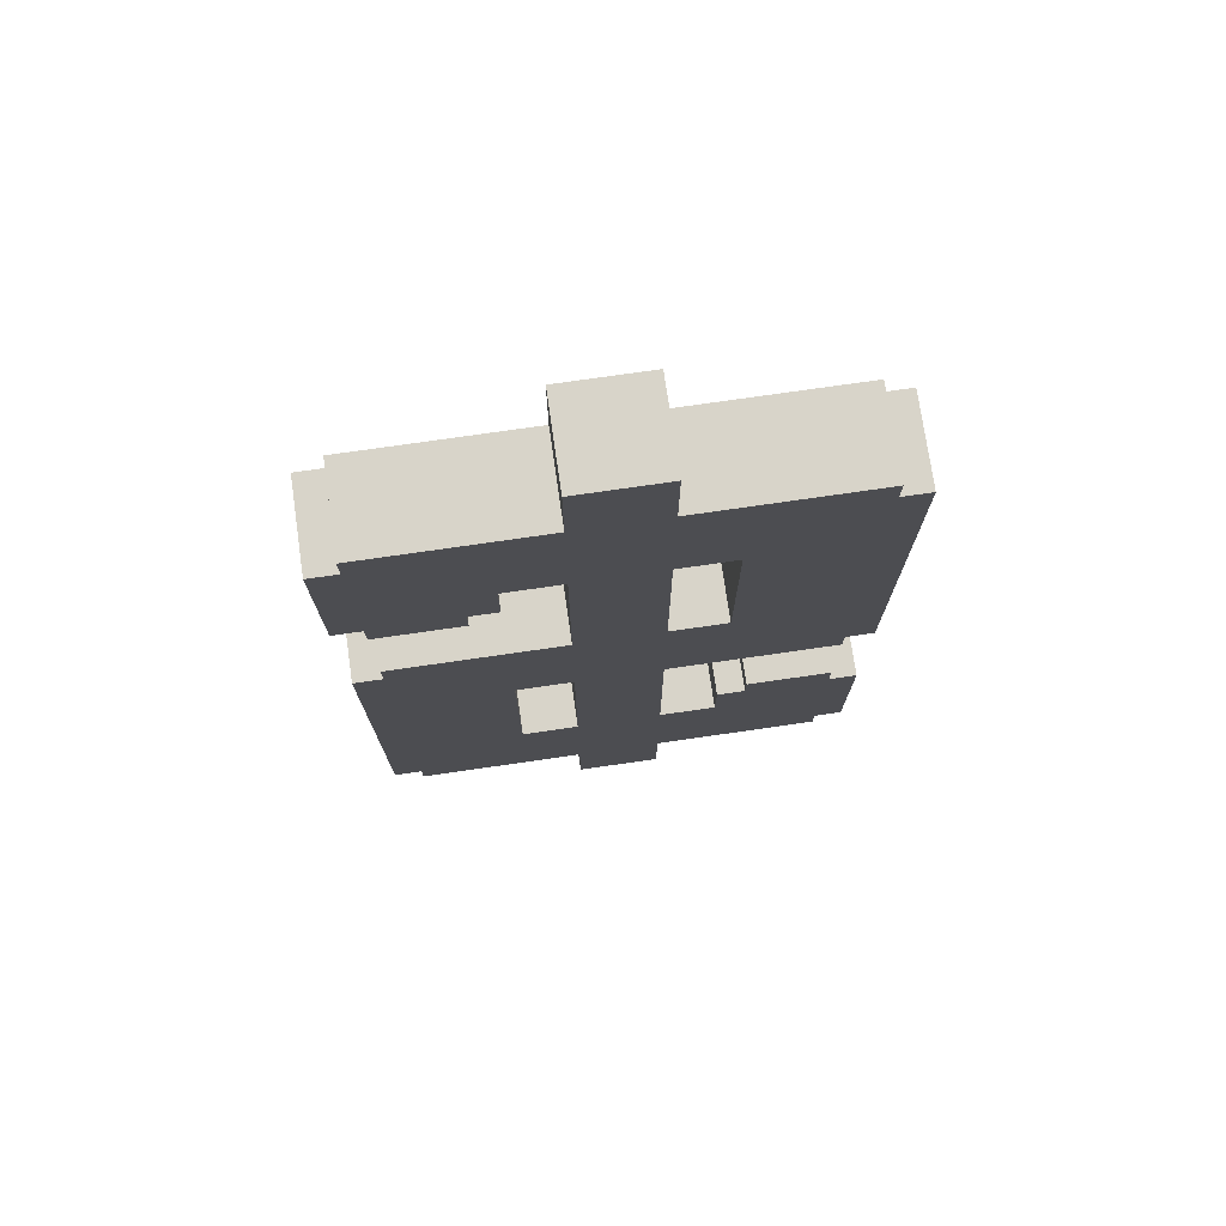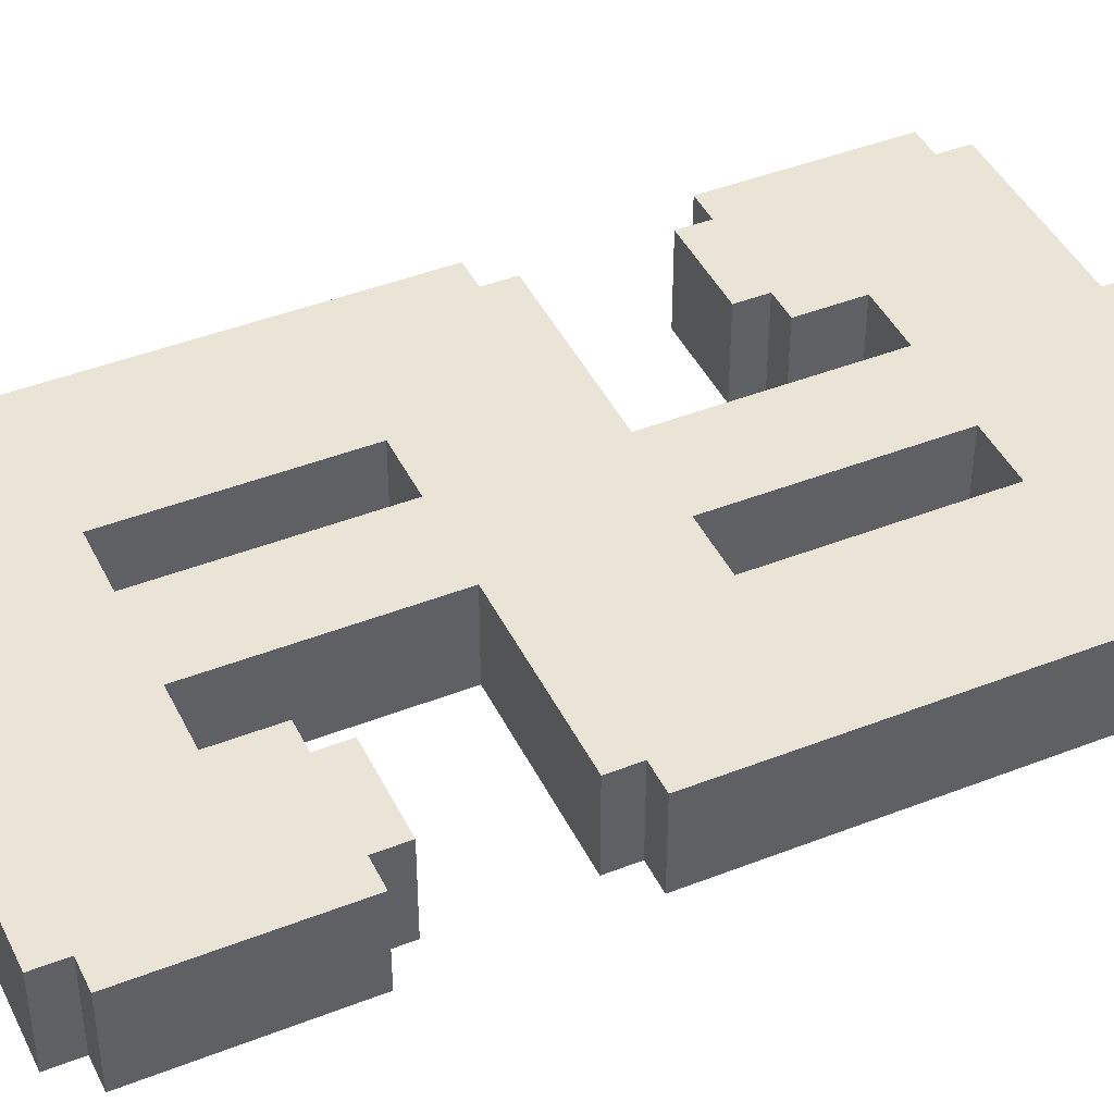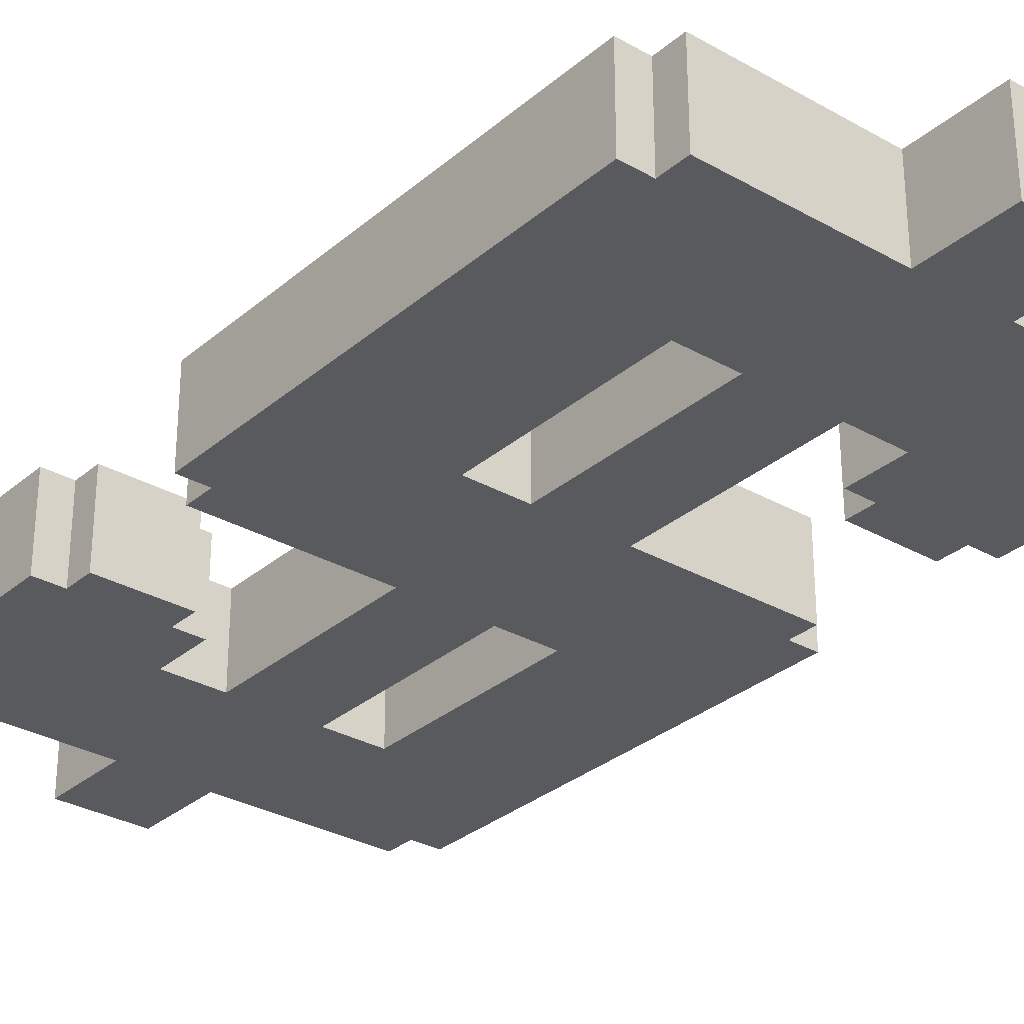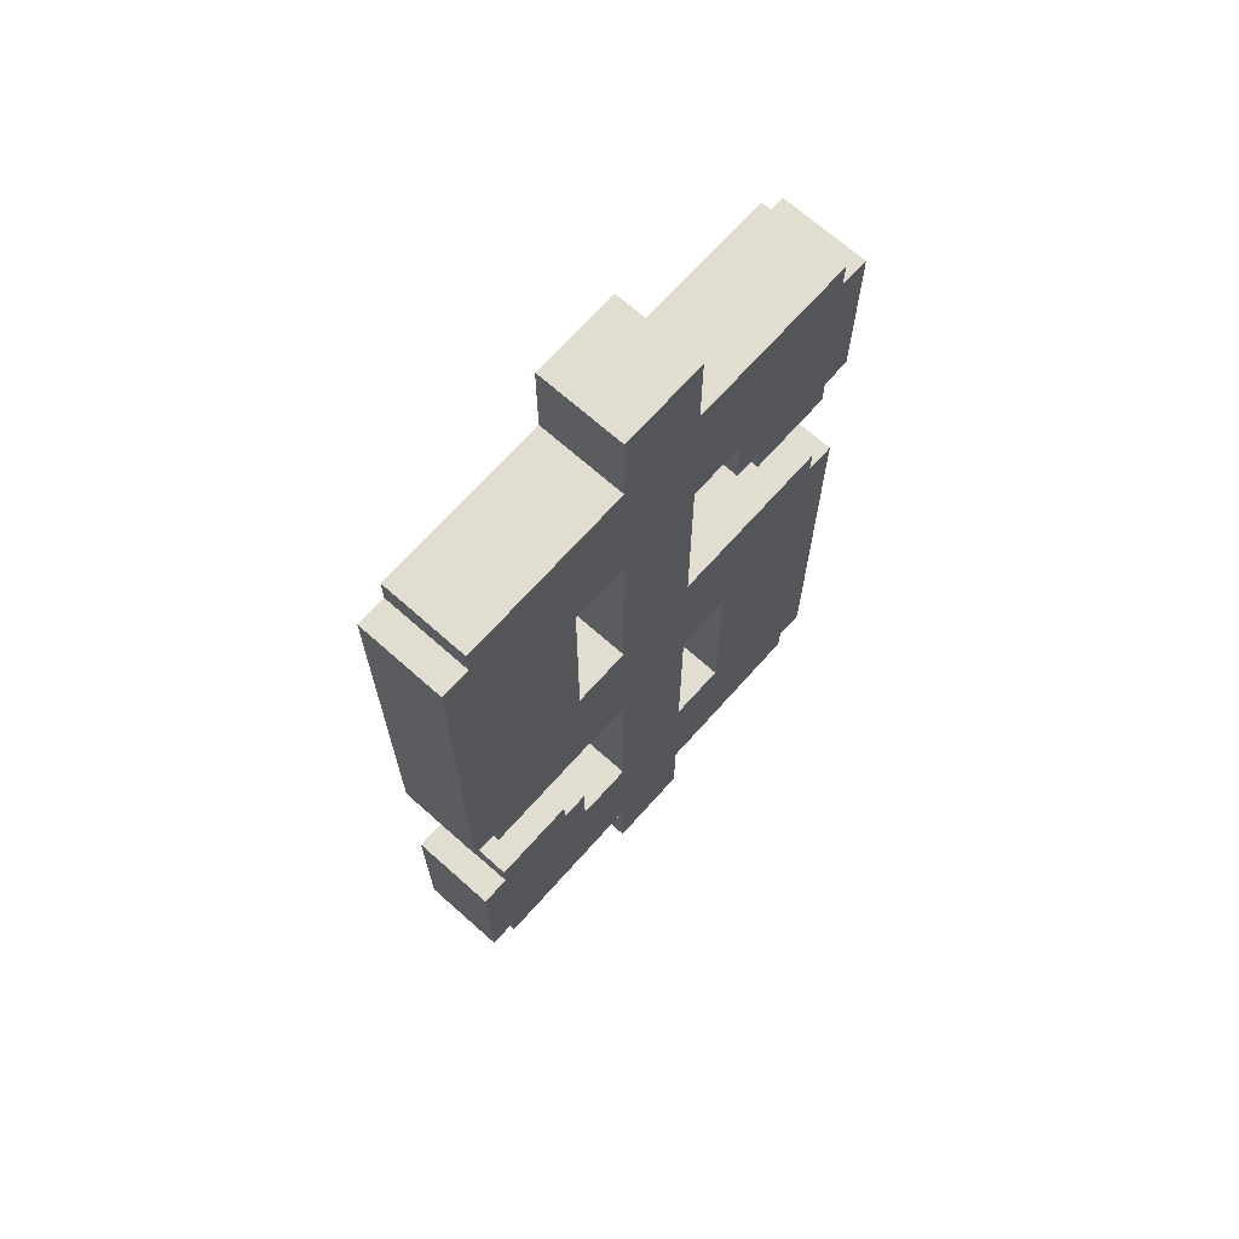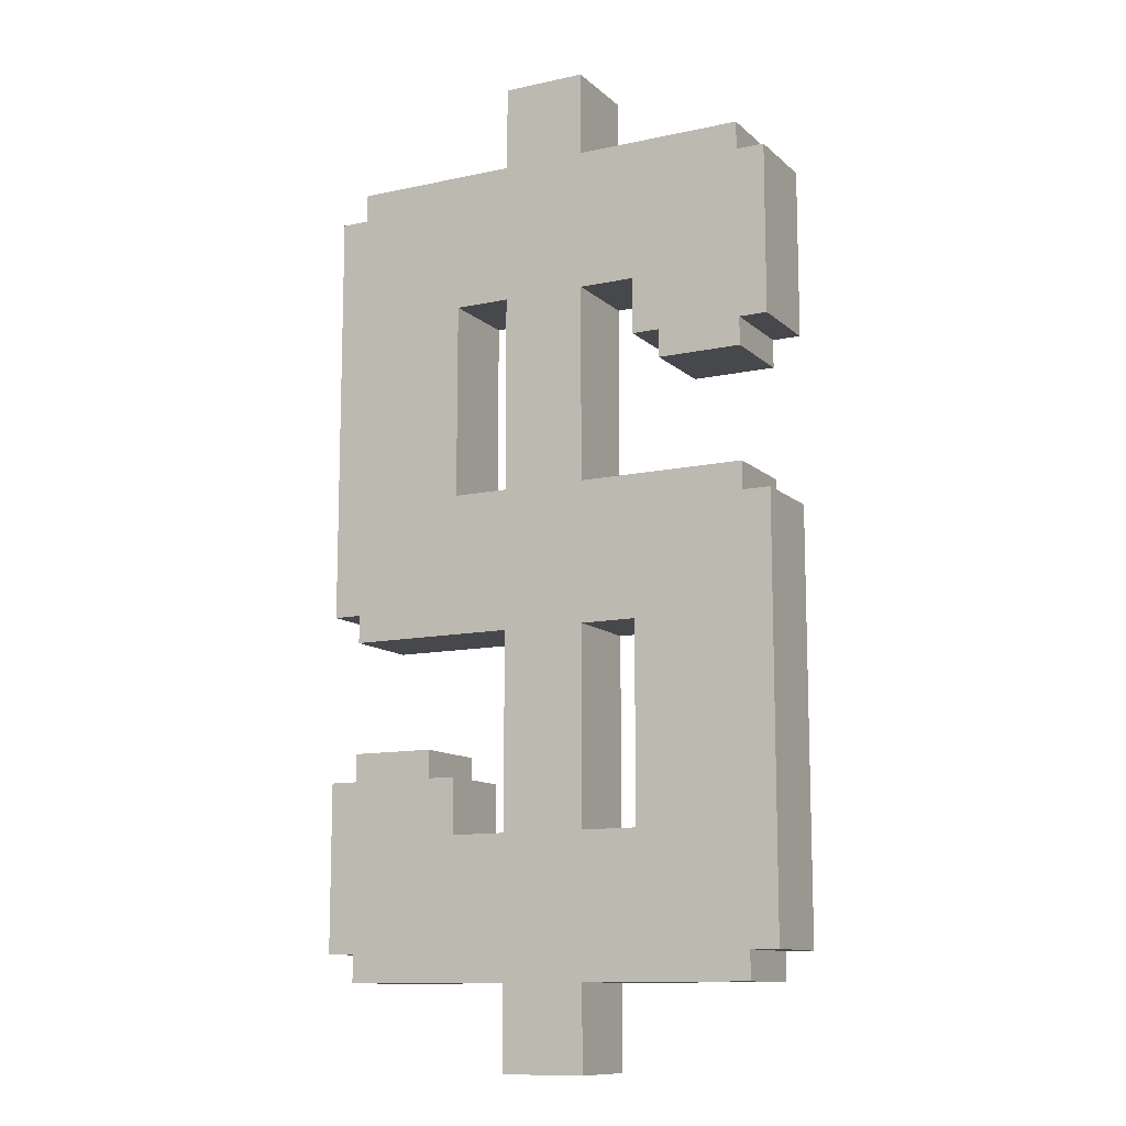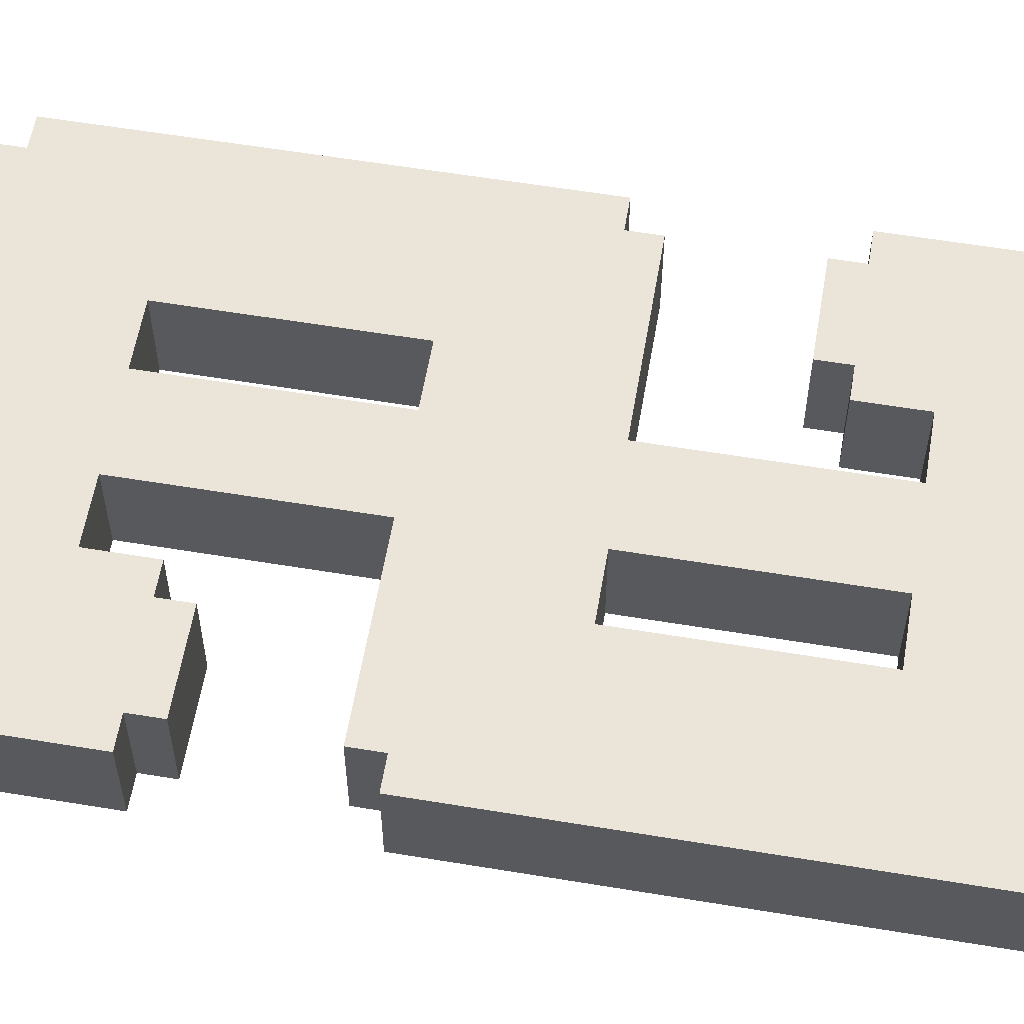
<metadata>
{"format":"obj","ext":"obj","renderer":"f3d","projection":"perspective","resolution":1024,"background":"white","views":[{"elev":75.0,"azim":171.8,"up":"+Z"},{"elev":43.6,"azim":65.2,"up":"+Y"},{"elev":-30.6,"azim":140.6,"up":"+Y"},{"elev":68.9,"azim":-48.3,"up":"+Z"},{"elev":-11.6,"azim":27.7,"up":"+Z"},{"elev":58.8,"azim":99.7,"up":"+Y"}]}
</metadata>
<code>
o
v 0 0 4
v 0 3 4
v 0 0 10
v 0 3 10
v 0 0 16
v 0 3 16
v 0 0 31
v 0 3 31
v 1 0 3
v 1 3 3
v 1 0 4
v 1 3 4
v 1 0 10
v 1 3 10
v 1 0 11
v 1 3 11
v 1 0 15
v 1 3 15
v 1 0 16
v 1 3 16
v 1 0 31
v 1 3 31
v 1 0 32
v 1 3 32
v 7 0 0
v 7 3 0
v 7 0 3
v 7 3 3
v 7 0 8
v 7 3 8
v 7 0 15
v 7 3 15
v 7 0 20
v 7 3 20
v 7 0 27
v 7 3 27
v 7 0 32
v 7 3 32
v 7 0 35
v 7 3 35
v 12 0 8
v 12 3 8
v 12 0 15
v 12 3 15
v 12 0 25
v 12 3 25
v 12 0 27
v 12 3 27
v 13 0 24
v 13 3 24
v 13 0 25
v 13 3 25
v 4 0 10
v 4 3 10
v 4 0 11
v 4 3 11
v 5 0 8
v 5 3 8
v 5 0 10
v 5 3 10
v 5 0 20
v 5 3 20
v 5 0 27
v 5 3 27
v 10 0 0
v 10 3 0
v 10 0 3
v 10 3 3
v 10 0 8
v 10 3 8
v 10 0 15
v 10 3 15
v 10 0 20
v 10 3 20
v 10 0 27
v 10 3 27
v 10 0 32
v 10 3 32
v 10 0 35
v 10 3 35
v 16 0 3
v 16 3 3
v 16 0 4
v 16 3 4
v 16 0 19
v 16 3 19
v 16 0 20
v 16 3 20
v 16 0 24
v 16 3 24
v 16 0 25
v 16 3 25
v 16 0 31
v 16 3 31
v 16 0 32
v 16 3 32
v 17 0 4
v 17 3 4
v 17 0 19
v 17 3 19
v 17 0 25
v 17 3 25
v 17 0 31
v 17 3 31
v 0 0 4
v 0 0 10
v 0 0 16
v 0 0 31
v 1 0 3
v 1 0 4
v 1 0 10
v 1 0 11
v 1 0 15
v 1 0 16
v 1 0 31
v 1 0 32
v 4 0 10
v 4 0 11
v 5 0 8
v 5 0 10
v 5 0 20
v 5 0 27
v 7 0 0
v 7 0 3
v 7 0 8
v 7 0 15
v 7 0 20
v 7 0 27
v 7 0 32
v 7 0 35
v 10 0 0
v 10 0 3
v 10 0 8
v 10 0 15
v 10 0 20
v 10 0 27
v 10 0 32
v 10 0 35
v 12 0 8
v 12 0 15
v 12 0 25
v 12 0 27
v 13 0 24
v 13 0 25
v 16 0 3
v 16 0 4
v 16 0 19
v 16 0 20
v 16 0 24
v 16 0 25
v 16 0 31
v 16 0 32
v 17 0 4
v 17 0 19
v 17 0 25
v 17 0 31
v 0 3 4
v 0 3 10
v 0 3 16
v 0 3 31
v 1 3 3
v 1 3 4
v 1 3 10
v 1 3 11
v 1 3 15
v 1 3 16
v 1 3 31
v 1 3 32
v 4 3 10
v 4 3 11
v 5 3 8
v 5 3 10
v 5 3 20
v 5 3 27
v 7 3 0
v 7 3 3
v 7 3 8
v 7 3 15
v 7 3 20
v 7 3 27
v 7 3 32
v 7 3 35
v 10 3 0
v 10 3 3
v 10 3 8
v 10 3 15
v 10 3 20
v 10 3 27
v 10 3 32
v 10 3 35
v 12 3 8
v 12 3 15
v 12 3 25
v 12 3 27
v 13 3 24
v 13 3 25
v 16 3 3
v 16 3 4
v 16 3 19
v 16 3 20
v 16 3 24
v 16 3 25
v 16 3 31
v 16 3 32
v 17 3 4
v 17 3 19
v 17 3 25
v 17 3 31
v 7 0 0
v 10 0 0
v 7 3 0
v 10 3 0
v 1 0 3
v 7 0 3
v 10 0 3
v 16 0 3
v 1 3 3
v 7 3 3
v 10 3 3
v 16 3 3
v 0 0 4
v 1 0 4
v 16 0 4
v 17 0 4
v 0 3 4
v 1 3 4
v 16 3 4
v 17 3 4
v 1 0 15
v 7 0 15
v 10 0 15
v 12 0 15
v 1 3 15
v 7 3 15
v 10 3 15
v 12 3 15
v 0 0 16
v 1 0 16
v 0 3 16
v 1 3 16
v 13 0 24
v 16 0 24
v 13 3 24
v 16 3 24
v 12 0 25
v 13 0 25
v 16 0 25
v 17 0 25
v 12 3 25
v 13 3 25
v 16 3 25
v 17 3 25
v 5 0 27
v 7 0 27
v 10 0 27
v 12 0 27
v 5 3 27
v 7 3 27
v 10 3 27
v 12 3 27
v 5 0 8
v 7 0 8
v 10 0 8
v 12 0 8
v 5 3 8
v 7 3 8
v 10 3 8
v 12 3 8
v 0 0 10
v 1 0 10
v 4 0 10
v 5 0 10
v 0 3 10
v 1 3 10
v 4 3 10
v 5 3 10
v 1 0 11
v 4 0 11
v 1 3 11
v 4 3 11
v 16 0 19
v 17 0 19
v 16 3 19
v 17 3 19
v 5 0 20
v 7 0 20
v 10 0 20
v 16 0 20
v 5 3 20
v 7 3 20
v 10 3 20
v 16 3 20
v 0 0 31
v 1 0 31
v 16 0 31
v 17 0 31
v 0 3 31
v 1 3 31
v 16 3 31
v 17 3 31
v 1 0 32
v 7 0 32
v 10 0 32
v 16 0 32
v 1 3 32
v 7 3 32
v 10 3 32
v 16 3 32
v 7 0 35
v 10 0 35
v 7 3 35
v 10 3 35
f 3 2 1
f 4 2 3
f 7 6 5
f 8 6 7
f 11 10 9
f 12 10 11
f 15 14 13
f 16 14 15
f 19 18 17
f 20 18 19
f 23 22 21
f 24 22 23
f 27 26 25
f 28 26 27
f 31 30 29
f 32 30 31
f 35 34 33
f 36 34 35
f 39 38 37
f 40 38 39
f 43 42 41
f 44 42 43
f 47 46 45
f 48 46 47
f 51 50 49
f 52 50 51
f 53 54 55
f 55 54 56
f 57 58 59
f 59 58 60
f 61 62 63
f 63 62 64
f 65 66 67
f 67 66 68
f 69 70 71
f 71 70 72
f 73 74 75
f 75 74 76
f 77 78 79
f 79 78 80
f 81 82 83
f 83 82 84
f 85 86 87
f 87 86 88
f 89 90 91
f 91 90 92
f 93 94 95
f 95 94 96
f 97 98 99
f 99 98 100
f 101 102 103
f 103 102 104
f 110 106 105
f 111 106 110
f 114 108 107
f 115 108 114
f 117 112 111
f 117 110 109
f 117 111 110
f 118 112 117
f 119 117 109
f 120 117 119
f 121 116 115
f 121 115 114
f 121 114 113
f 122 116 121
f 124 119 109
f 125 119 124
f 126 121 113
f 127 121 126
f 128 116 122
f 129 116 128
f 131 127 126
f 131 130 129
f 131 129 128
f 131 128 127
f 131 125 124
f 131 126 125
f 131 124 123
f 132 130 131
f 133 130 132
f 134 130 133
f 135 130 134
f 136 130 135
f 137 130 136
f 138 130 137
f 139 133 132
f 140 135 134
f 142 137 136
f 144 142 141
f 145 140 139
f 145 139 132
f 146 140 145
f 147 135 140
f 147 140 146
f 148 135 147
f 149 144 143
f 150 142 144
f 150 144 149
f 151 137 142
f 151 142 150
f 152 137 151
f 153 147 146
f 154 147 153
f 155 151 150
f 156 151 155
f 157 158 162
f 162 158 163
f 159 160 166
f 166 160 167
f 163 164 169
f 161 162 169
f 162 163 169
f 169 164 170
f 161 169 171
f 171 169 172
f 167 168 173
f 166 167 173
f 165 166 173
f 173 168 174
f 161 171 176
f 176 171 177
f 165 173 178
f 178 173 179
f 174 168 180
f 180 168 181
f 178 179 183
f 181 182 183
f 180 181 183
f 179 180 183
f 176 177 183
f 177 178 183
f 175 176 183
f 183 182 184
f 184 182 185
f 185 182 186
f 186 182 187
f 187 182 188
f 188 182 189
f 189 182 190
f 184 185 191
f 186 187 192
f 188 189 194
f 193 194 196
f 191 192 197
f 184 191 197
f 197 192 198
f 192 187 199
f 198 192 199
f 199 187 200
f 195 196 201
f 196 194 202
f 201 196 202
f 194 189 203
f 202 194 203
f 203 189 204
f 198 199 205
f 205 199 206
f 202 203 207
f 207 203 208
f 211 210 209
f 212 210 211
f 217 214 213
f 218 214 217
f 219 216 215
f 220 216 219
f 225 222 221
f 226 222 225
f 227 224 223
f 228 224 227
f 233 230 229
f 234 230 233
f 235 232 231
f 236 232 235
f 239 238 237
f 240 238 239
f 243 242 241
f 244 242 243
f 249 246 245
f 250 246 249
f 251 248 247
f 252 248 251
f 257 254 253
f 258 254 257
f 259 256 255
f 260 256 259
f 261 262 265
f 265 262 266
f 263 264 267
f 267 264 268
f 269 270 273
f 273 270 274
f 271 272 275
f 275 272 276
f 277 278 279
f 279 278 280
f 281 282 283
f 283 282 284
f 285 286 289
f 289 286 290
f 287 288 291
f 291 288 292
f 293 294 297
f 297 294 298
f 295 296 299
f 299 296 300
f 301 302 305
f 305 302 306
f 303 304 307
f 307 304 308
f 309 310 311
f 311 310 312

</code>
